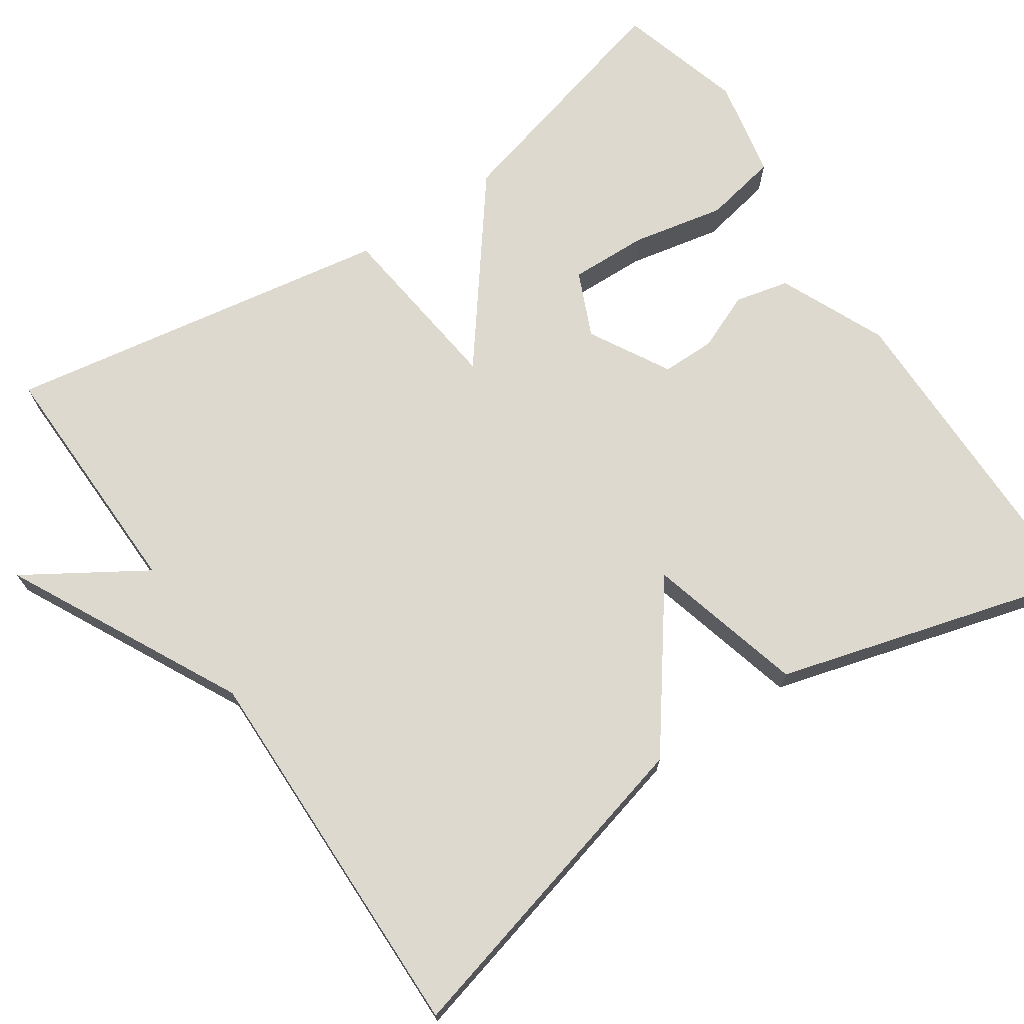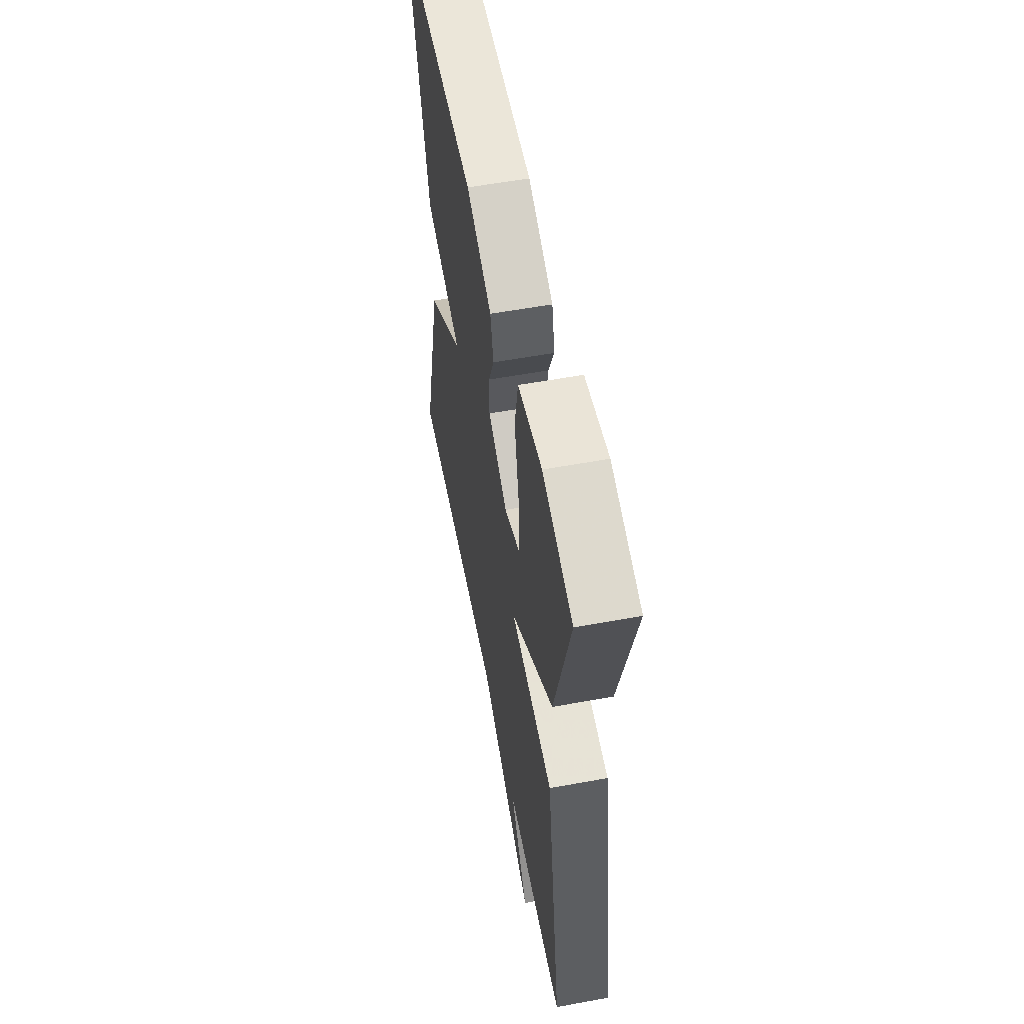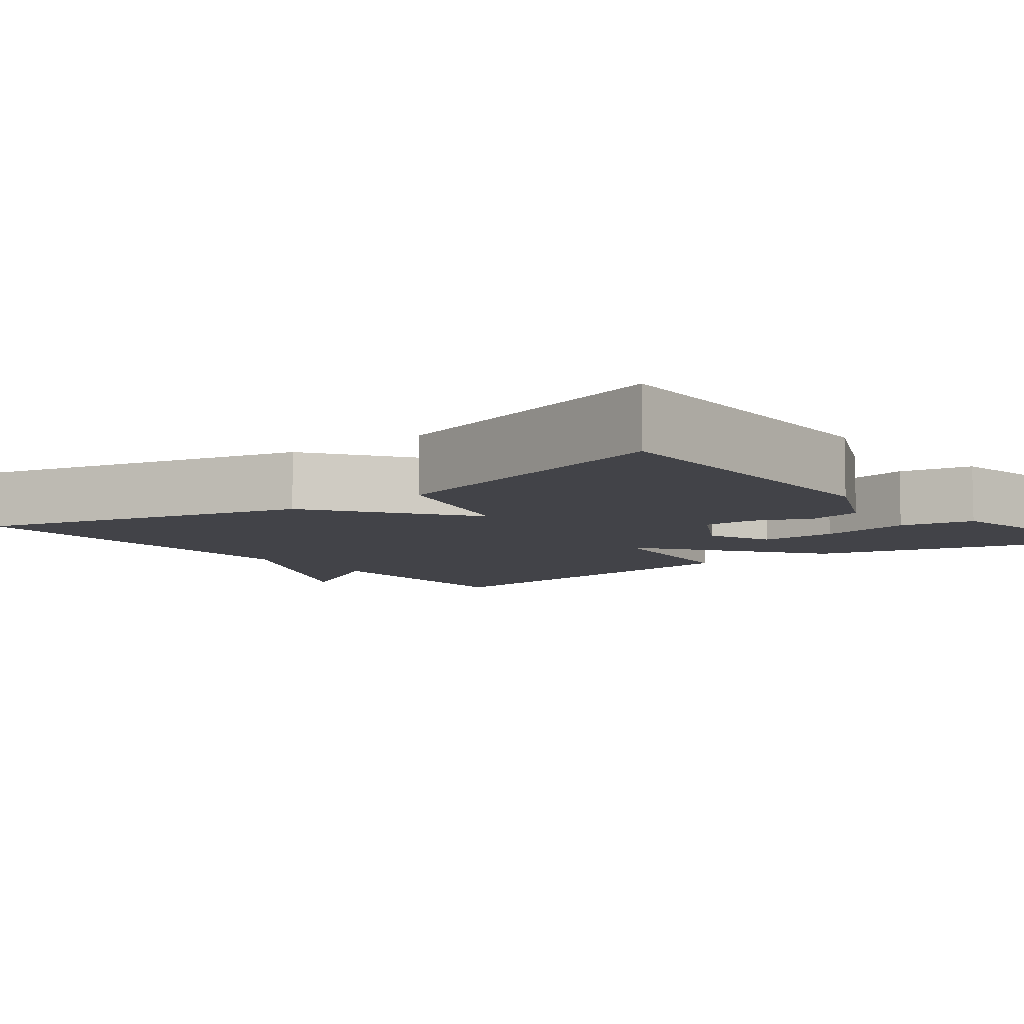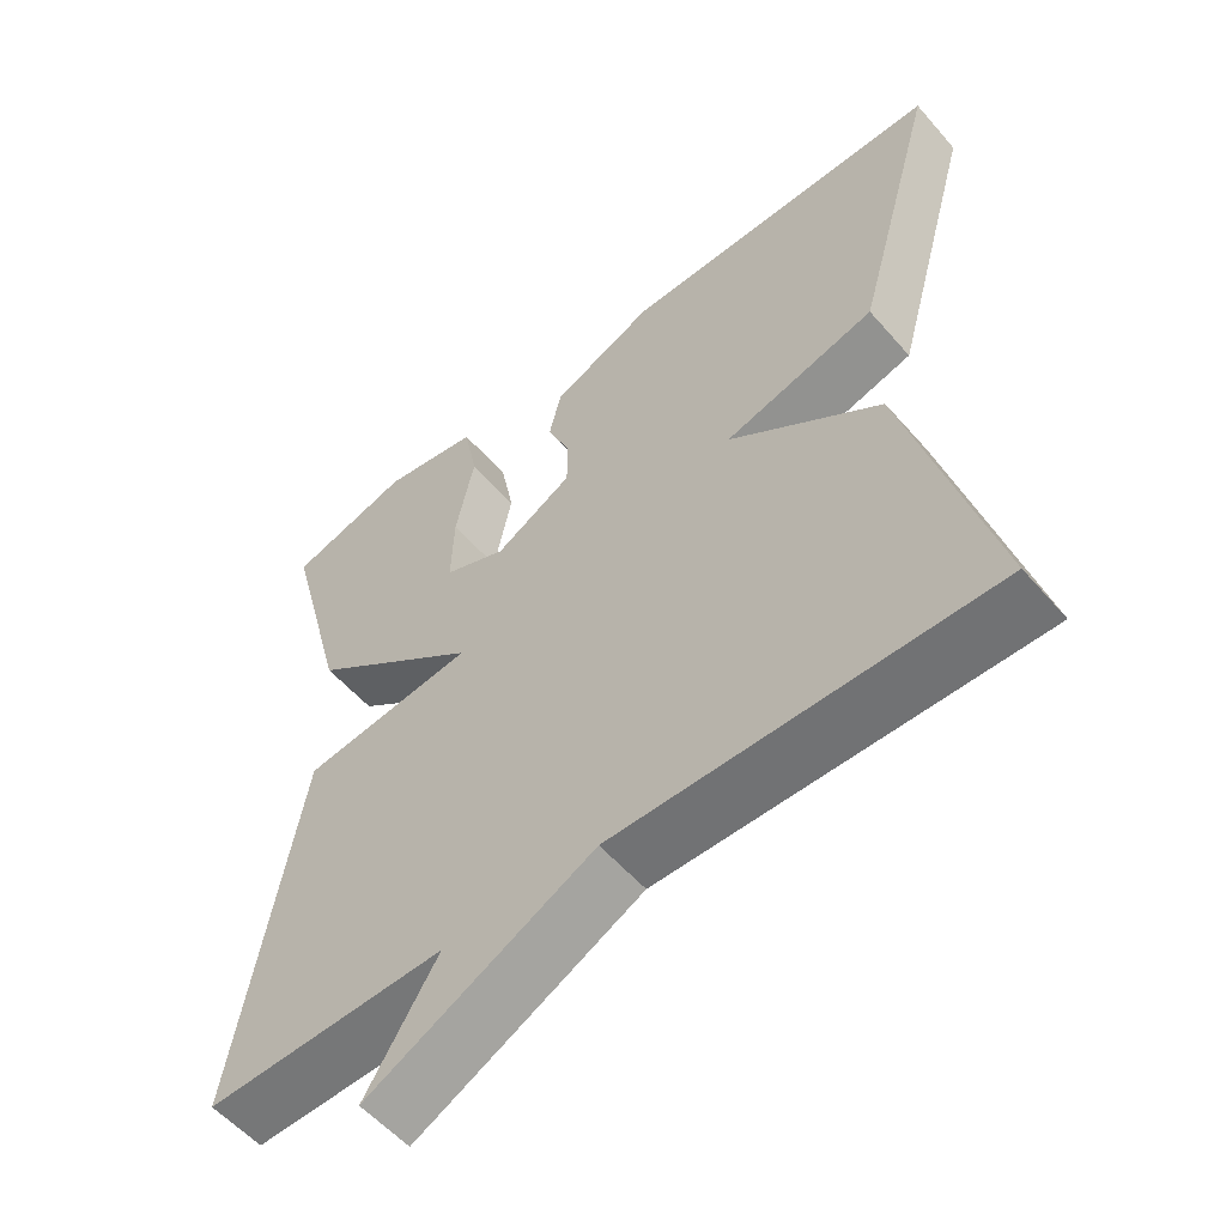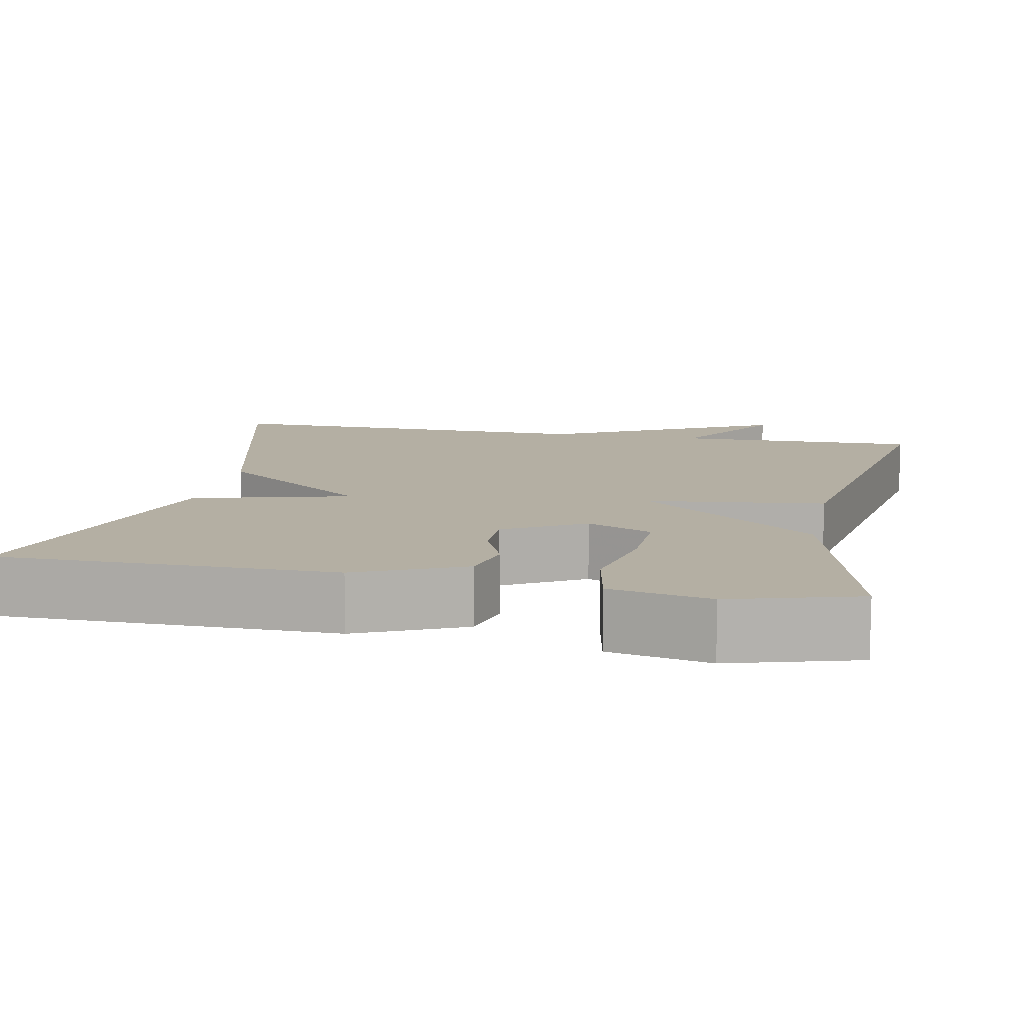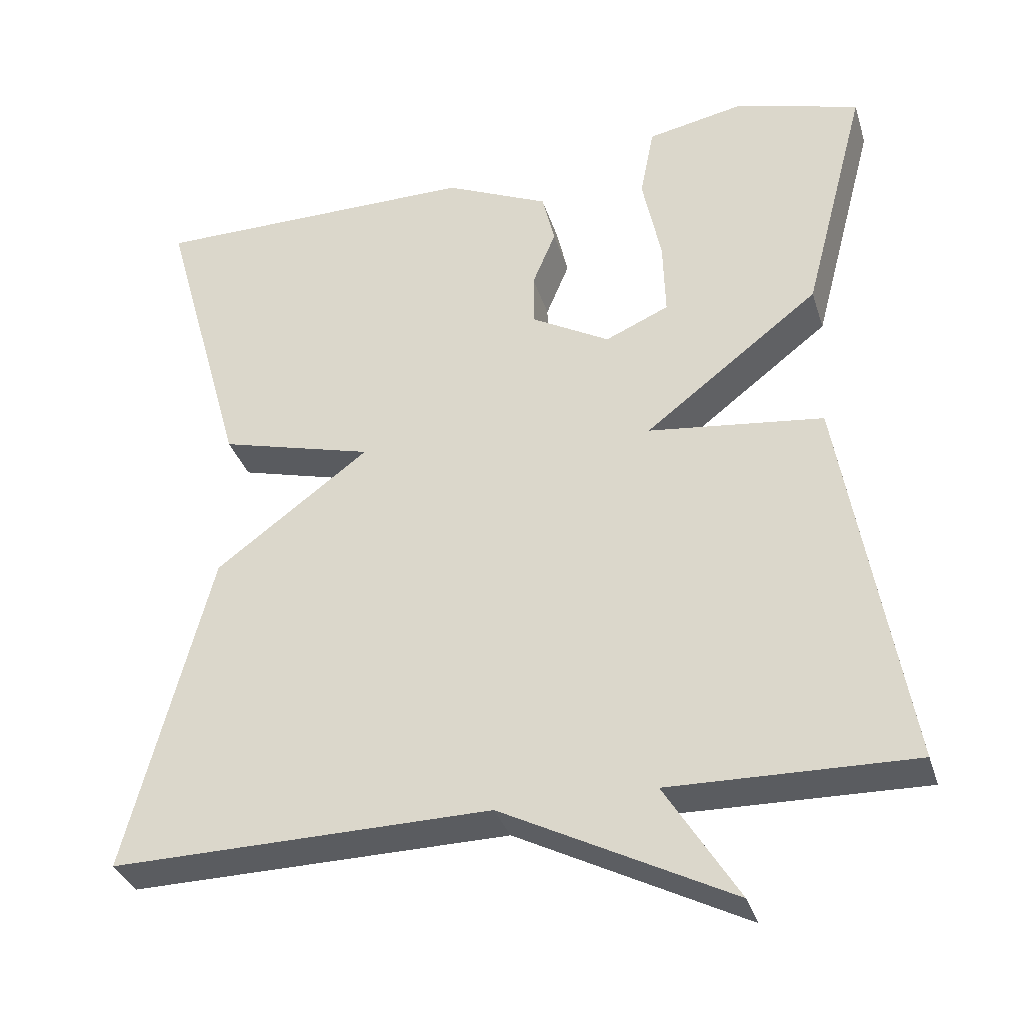
<metadata>
{"format":"obj","ext":"obj","renderer":"f3d","projection":"perspective","resolution":1024,"background":"white","views":[{"elev":71.7,"azim":-124.0,"up":"+Y"},{"elev":56.6,"azim":79.1,"up":"+Z"},{"elev":-7.6,"azim":-52.6,"up":"+Y"},{"elev":-56.1,"azim":-139.7,"up":"+Z"},{"elev":11.2,"azim":11.4,"up":"+Y"},{"elev":-34.0,"azim":16.5,"up":"+Z"}]}
</metadata>
<code>
v 0.5 0.07 -0.5
v 0.188 0.07 -0.493
v 0.282 0.07 -0.644
v -0.012 0.07 -0.493
v -0.5 0.07 -0.5
v -0.392 0.07 -0.085
v -0.194 0.07 0.062
v -0.392 0.07 0.115
v -0.5 0.07 0.5
v -0.079 0.07 0.501
v 0.055 0.07 0.441
v 0.071 0.07 0.373
v 0.041 0.07 0.301
v 0.041 0.07 0.234
v 0.142 0.07 0.177
v 0.224 0.07 0.213
v 0.221 0.07 0.311
v 0.197 0.07 0.428
v 0.215 0.07 0.521
v 0.341 0.07 0.546
v 0.5 0.07 0.5
v 0.418 0.07 0.19
v 0.193 0.07 0.017
v 0.418 0.07 -0.01
v 0.5 0 -0.5
v 0.188 0 -0.493
v 0.282 0 -0.644
v -0.012 0 -0.493
v -0.5 0 -0.5
v -0.392 0 -0.085
v -0.194 0 0.062
v -0.392 0 0.115
v -0.5 0 0.5
v -0.079 0 0.501
v 0.055 0 0.441
v 0.071 0 0.373
v 0.041 0 0.301
v 0.041 0 0.234
v 0.142 0 0.177
v 0.224 0 0.213
v 0.221 0 0.311
v 0.197 0 0.428
v 0.215 0 0.521
v 0.341 0 0.546
v 0.5 0 0.5
v 0.418 0 0.19
v 0.193 0 0.017
v 0.418 0 -0.01
f 23 24 1 2
f 20 21 22 23
f 17 18 19 20
f 16 17 20
f 16 20 23
f 15 16 23
f 14 15 23 2
f 11 12 13
f 10 11 13
f 9 10 13
f 8 9 13
f 7 8 13
f 7 13 14
f 6 7 14
f 5 6 14
f 4 5 14
f 2 3 4
f 2 4 14
f 26 25 48 47
f 47 46 45 44
f 44 43 42 41
f 44 41 40
f 47 44 40
f 47 40 39
f 26 47 39 38
f 37 36 35
f 37 35 34
f 37 34 33
f 37 33 32
f 37 32 31
f 38 37 31
f 38 31 30
f 38 30 29
f 38 29 28
f 28 27 26
f 38 28 26
f 1 25 26 2
f 2 26 27 3
f 3 27 28 4
f 4 28 29 5
f 5 29 30 6
f 6 30 31 7
f 7 31 32 8
f 8 32 33 9
f 9 33 34 10
f 10 34 35 11
f 11 35 36 12
f 12 36 37 13
f 13 37 38 14
f 14 38 39 15
f 15 39 40 16
f 16 40 41 17
f 17 41 42 18
f 18 42 43 19
f 19 43 44 20
f 20 44 45 21
f 21 45 46 22
f 22 46 47 23
f 23 47 48 24
f 24 48 25 1

</code>
